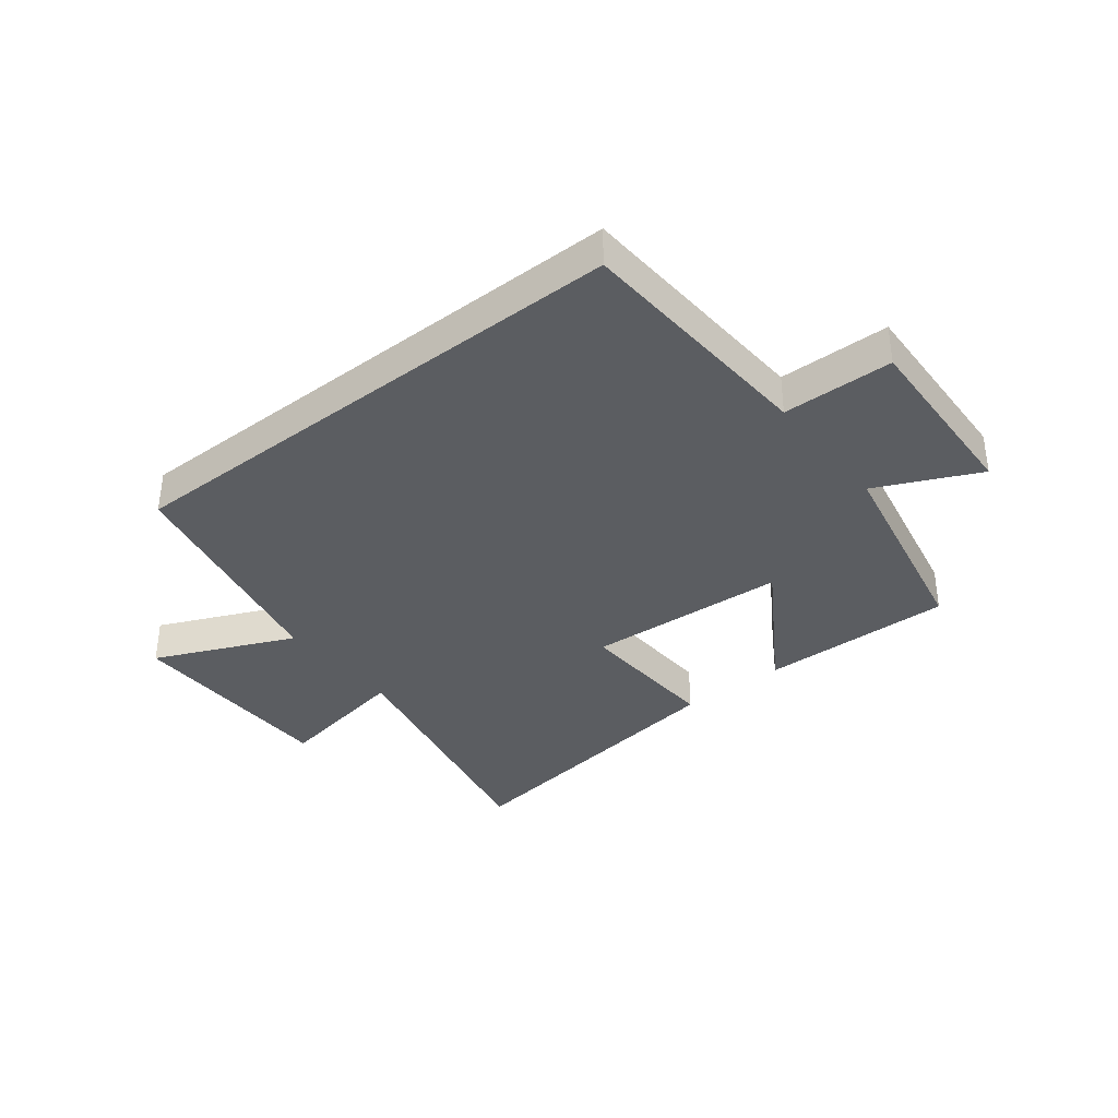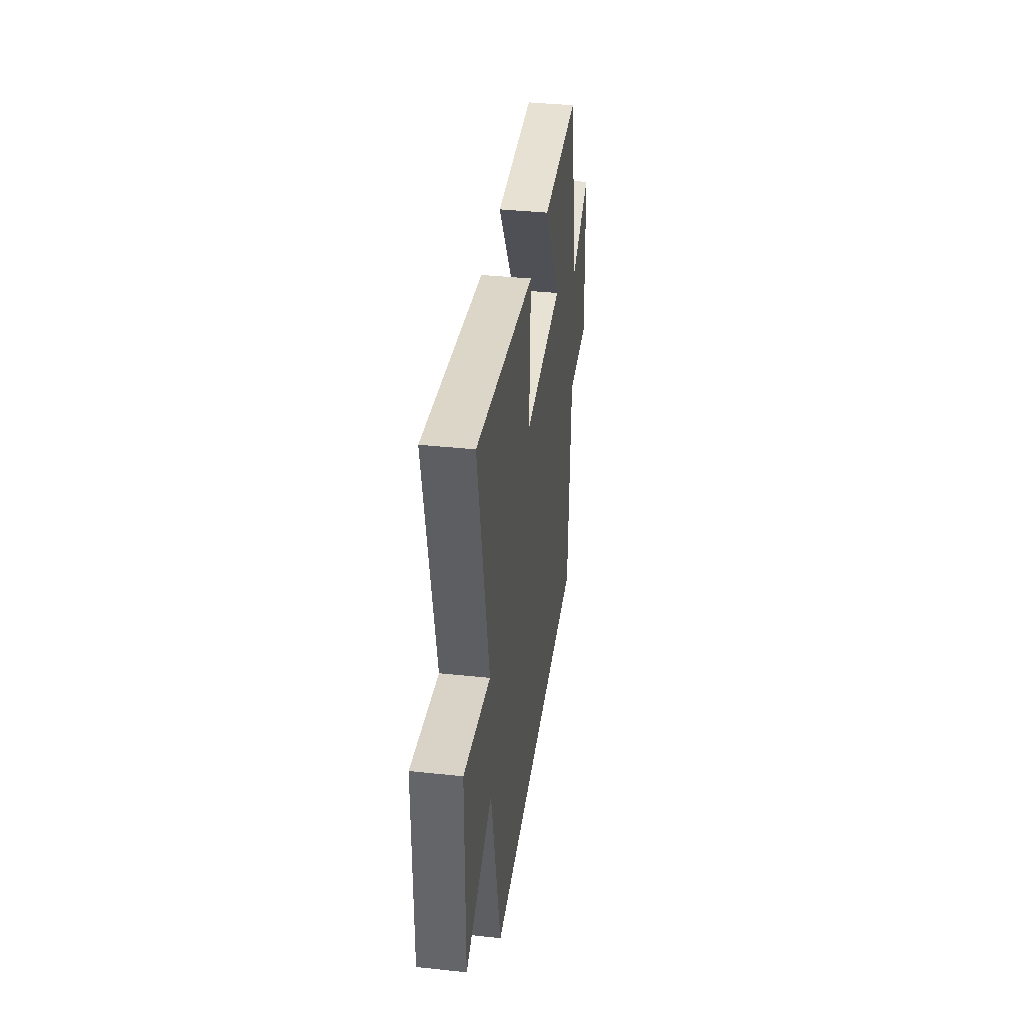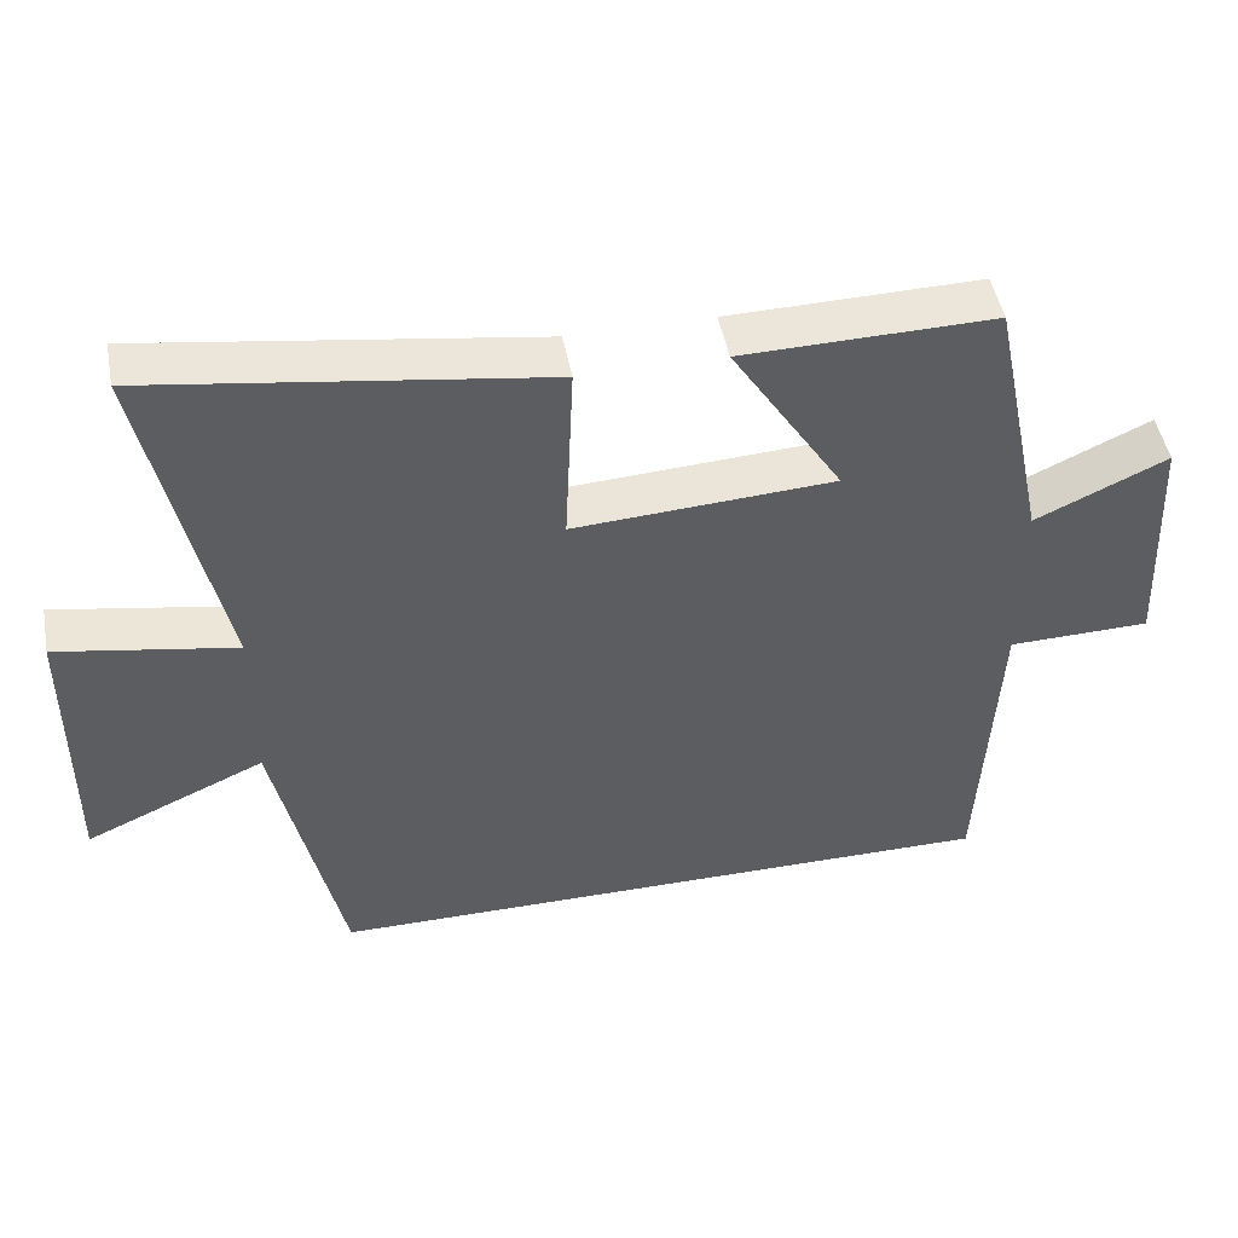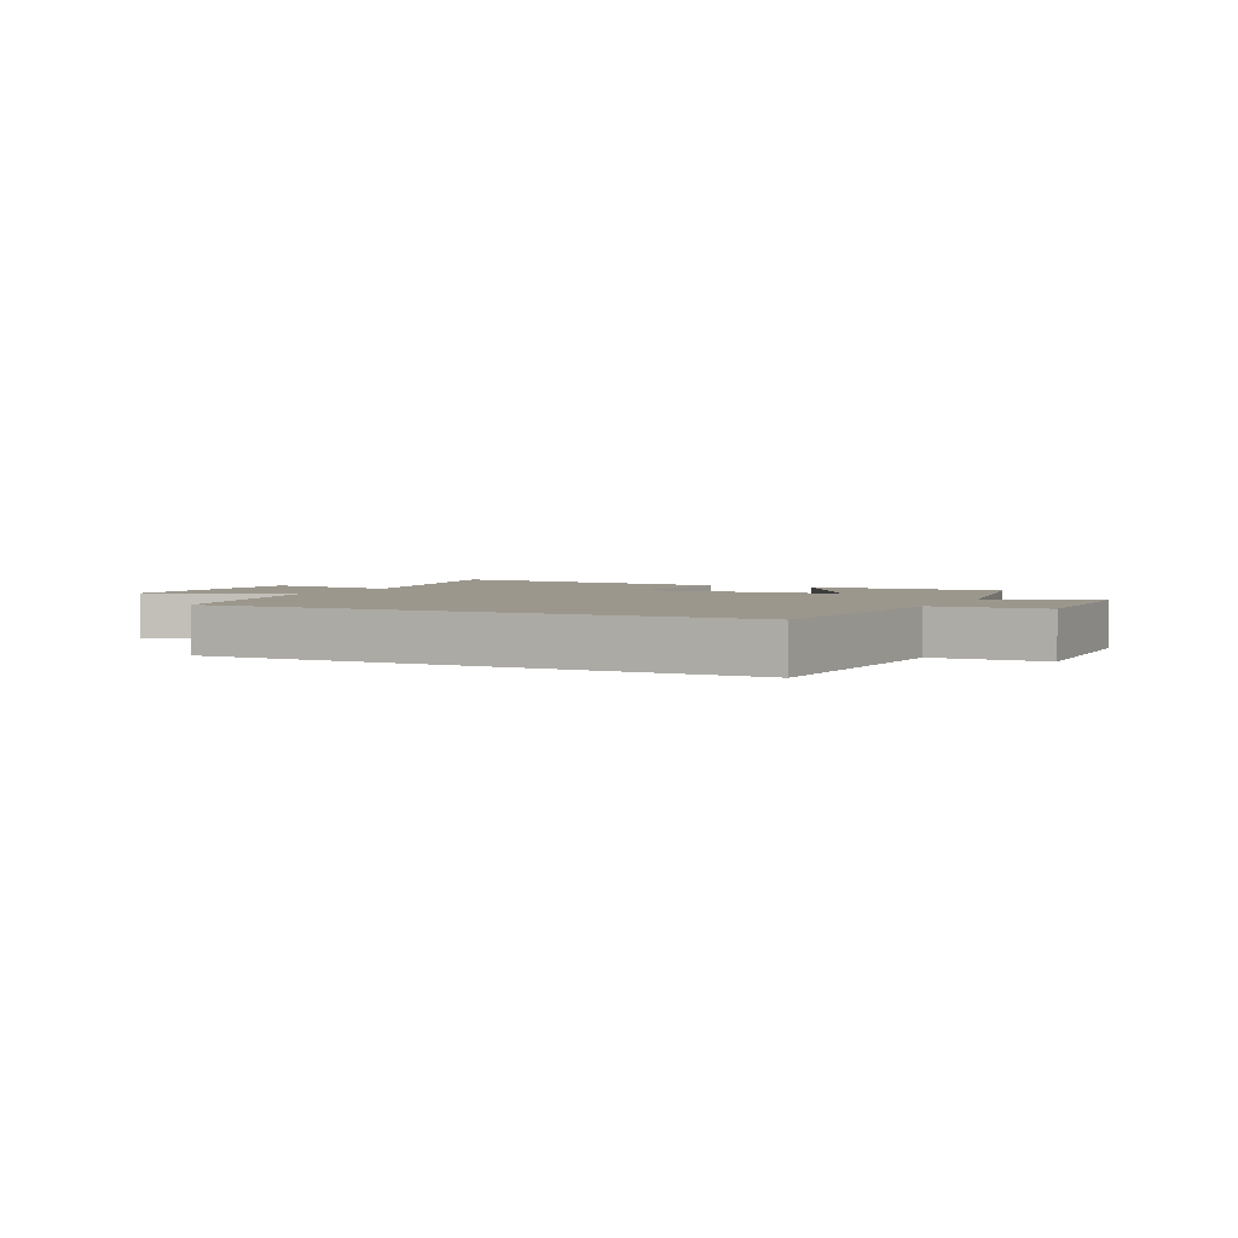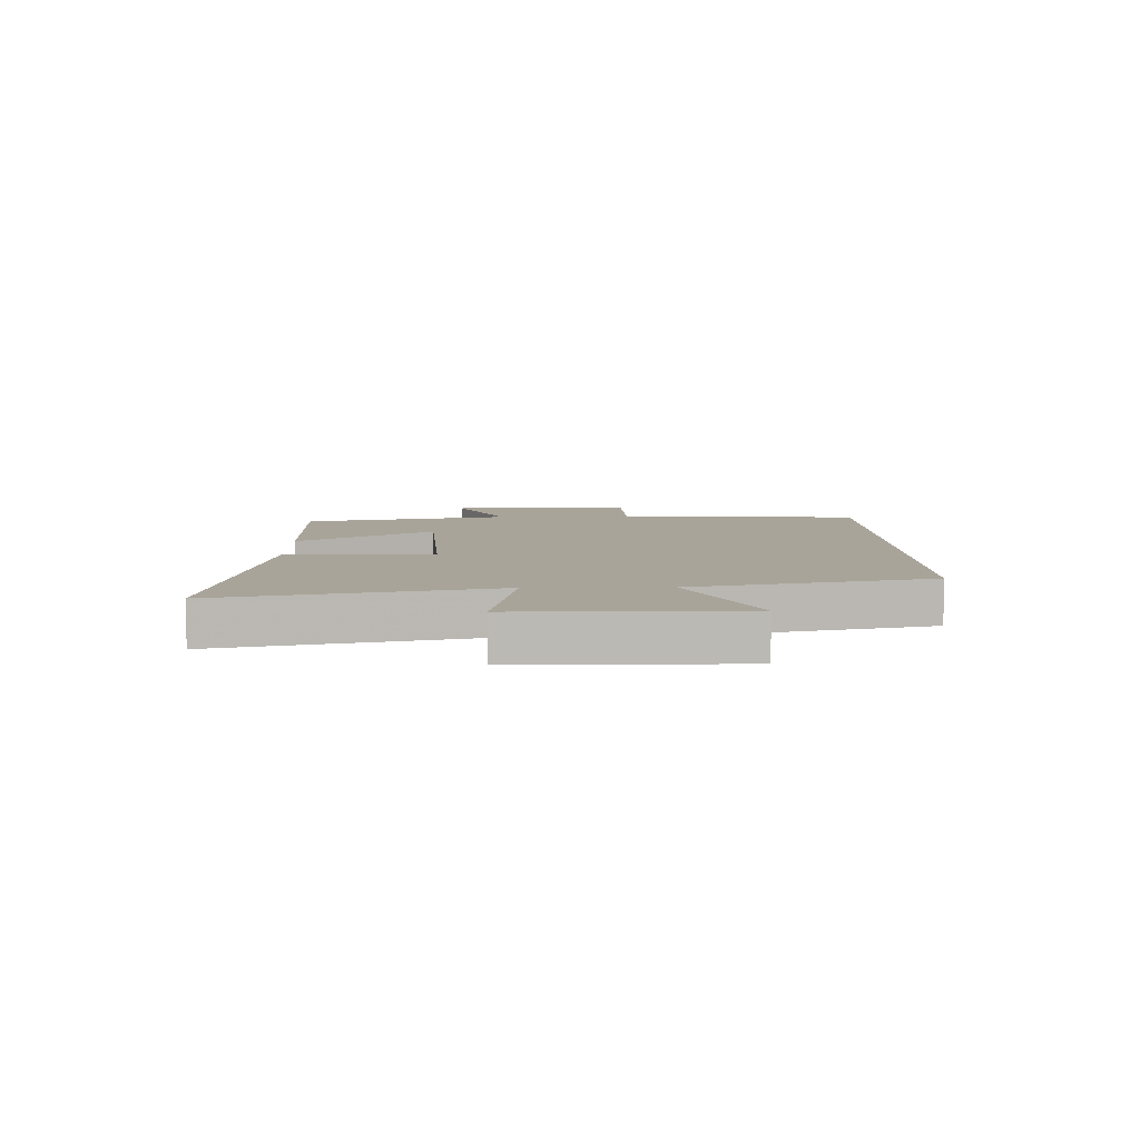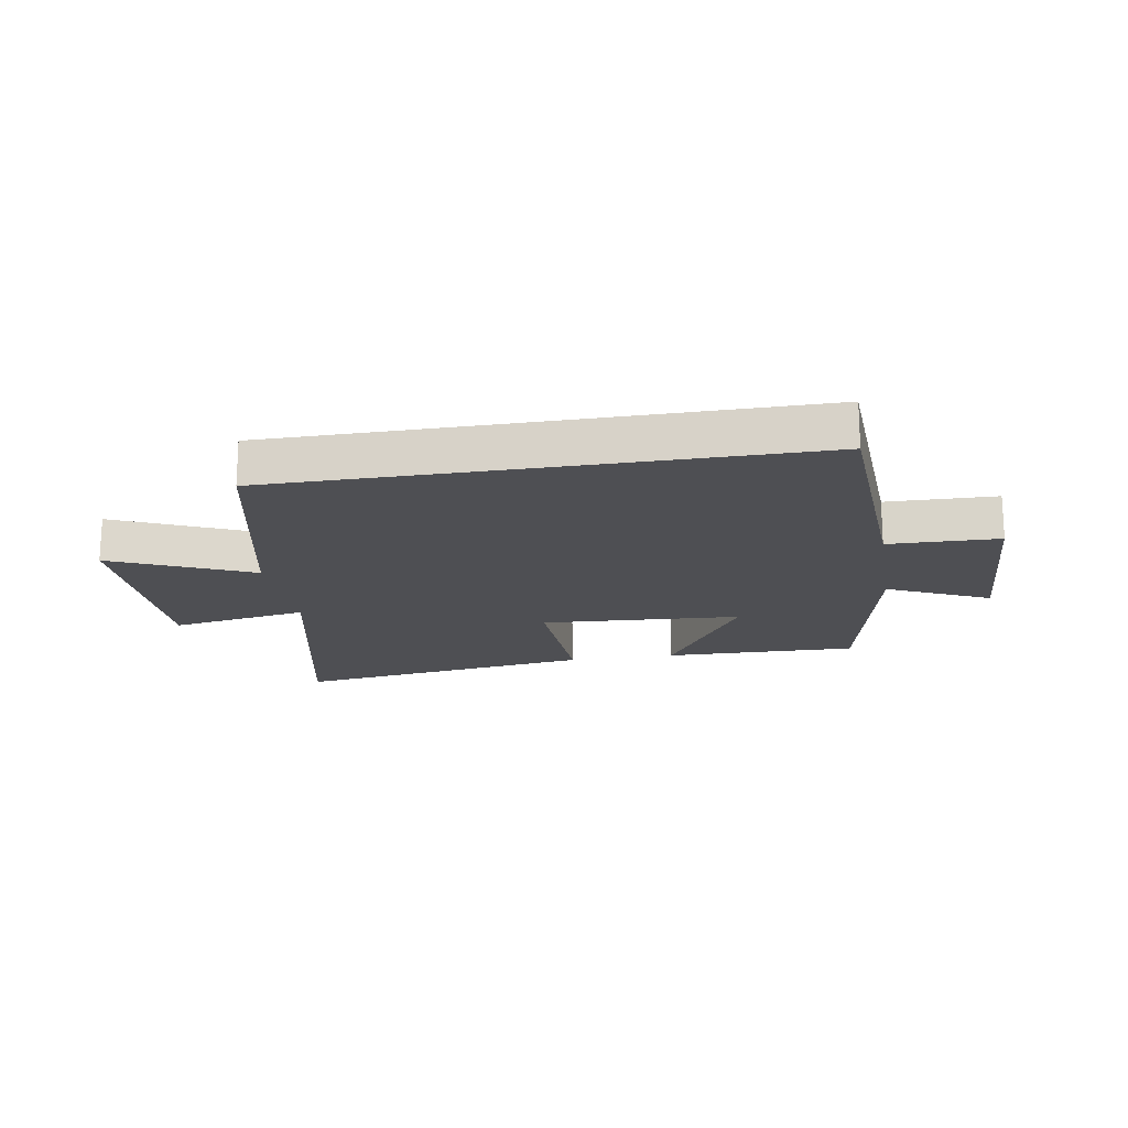
<metadata>
{"format":"obj","ext":"obj","renderer":"f3d","projection":"perspective","resolution":1024,"background":"white","views":[{"elev":-36.2,"azim":-141.7,"up":"+Y"},{"elev":37.7,"azim":97.8,"up":"+Z"},{"elev":47.9,"azim":169.3,"up":"+Z"},{"elev":2.9,"azim":-153.0,"up":"+Y"},{"elev":7.2,"azim":88.6,"up":"+Y"},{"elev":-18.2,"azim":-170.5,"up":"+Y"}]}
</metadata>
<code>
v -0.427 0.07 0.506
v -0.099 0.07 0.5
v -0.244 0.07 0.272
v 0.096 0.07 0.252
v 0.085 0.07 0.5
v 0.598 0.07 0.575
v 0.5 0.07 0.121
v 0.733 0.07 0.162
v 0.735 0.07 -0.208
v 0.5 0.07 -0.103
v 0.413 0.07 -0.5
v -0.478 0.07 -0.5
v -0.5 0.07 -0.083
v -0.686 0.07 -0.079
v -0.672 0.07 0.233
v -0.5 0.07 0.153
v -0.427 0 0.506
v -0.099 0 0.5
v -0.244 0 0.272
v 0.096 0 0.252
v 0.085 0 0.5
v 0.598 0 0.575
v 0.5 0 0.121
v 0.733 0 0.162
v 0.735 0 -0.208
v 0.5 0 -0.103
v 0.413 0 -0.5
v -0.478 0 -0.5
v -0.5 0 -0.083
v -0.686 0 -0.079
v -0.672 0 0.233
v -0.5 0 0.153
f 13 14 15 16
f 10 11 12 13
f 10 13 16
f 7 8 9 10
f 7 10 16
f 4 5 6 7
f 3 4 7 16
f 1 2 3 16
f 32 31 30 29
f 29 28 27 26
f 32 29 26
f 26 25 24 23
f 32 26 23
f 23 22 21 20
f 32 23 20 19
f 32 19 18 17
f 1 17 18 2
f 2 18 19 3
f 3 19 20 4
f 4 20 21 5
f 5 21 22 6
f 6 22 23 7
f 7 23 24 8
f 8 24 25 9
f 9 25 26 10
f 10 26 27 11
f 11 27 28 12
f 12 28 29 13
f 13 29 30 14
f 14 30 31 15
f 15 31 32 16
f 16 32 17 1

</code>
